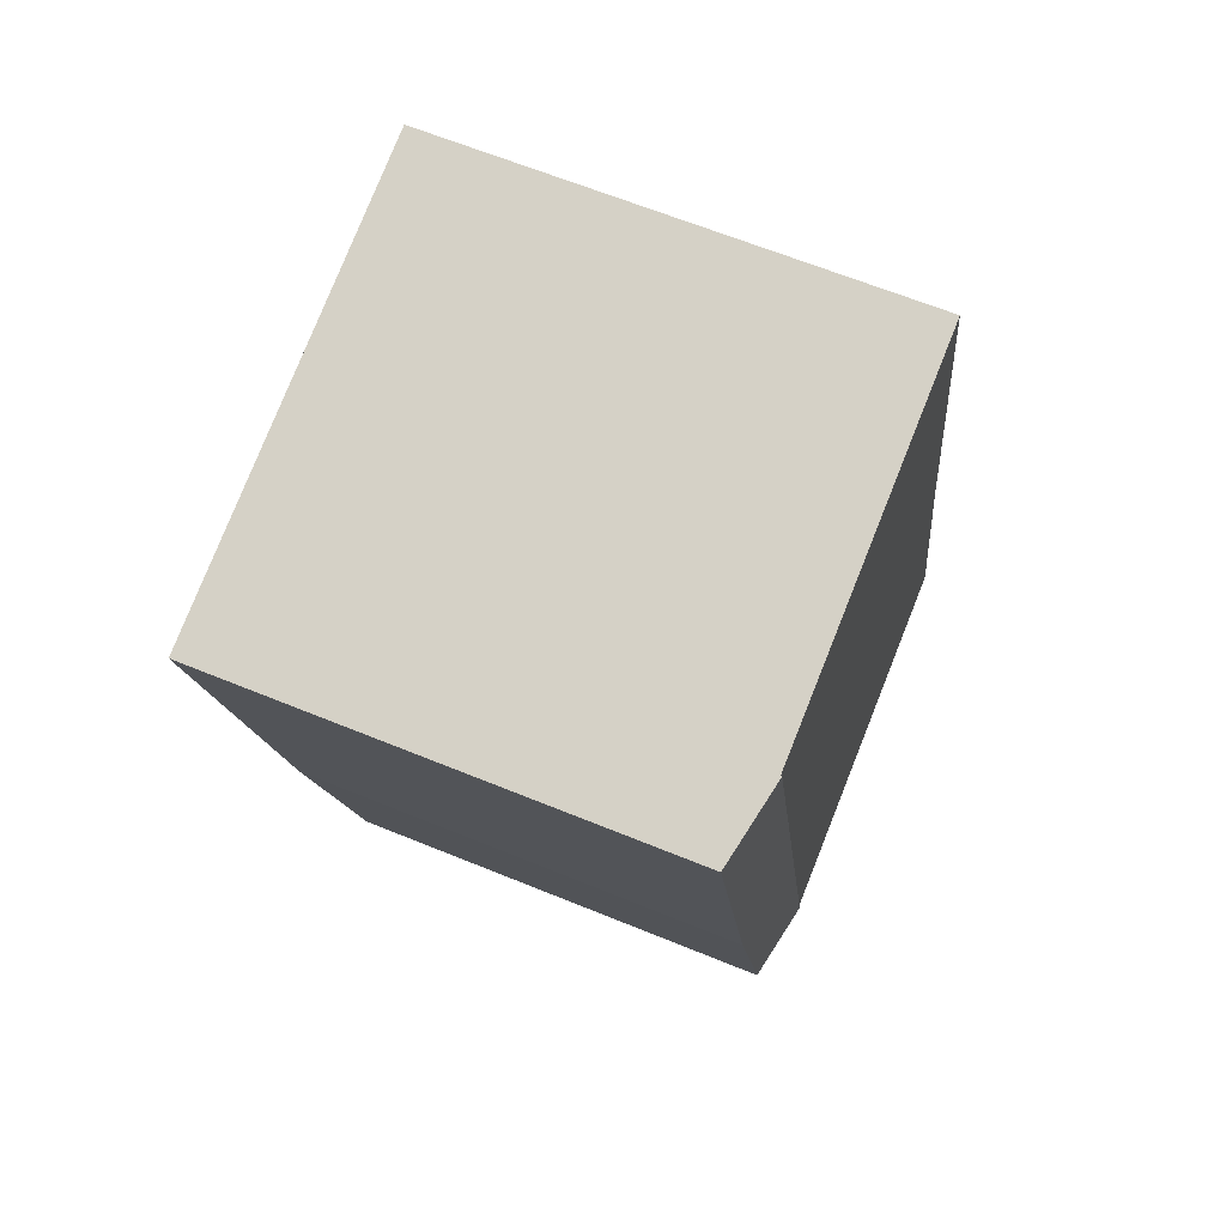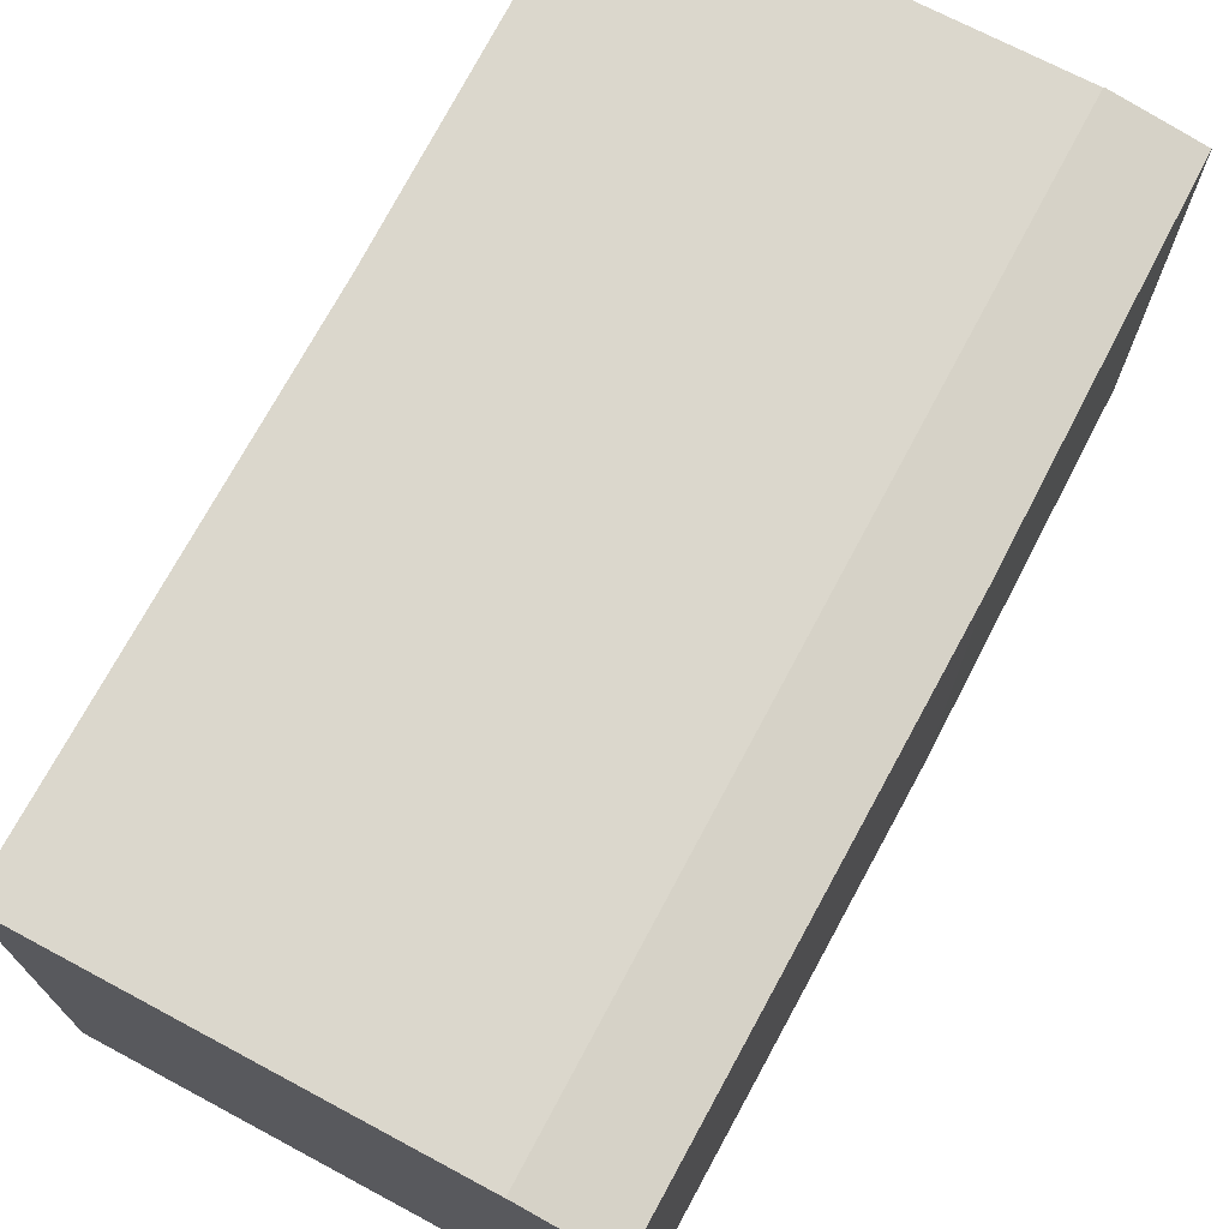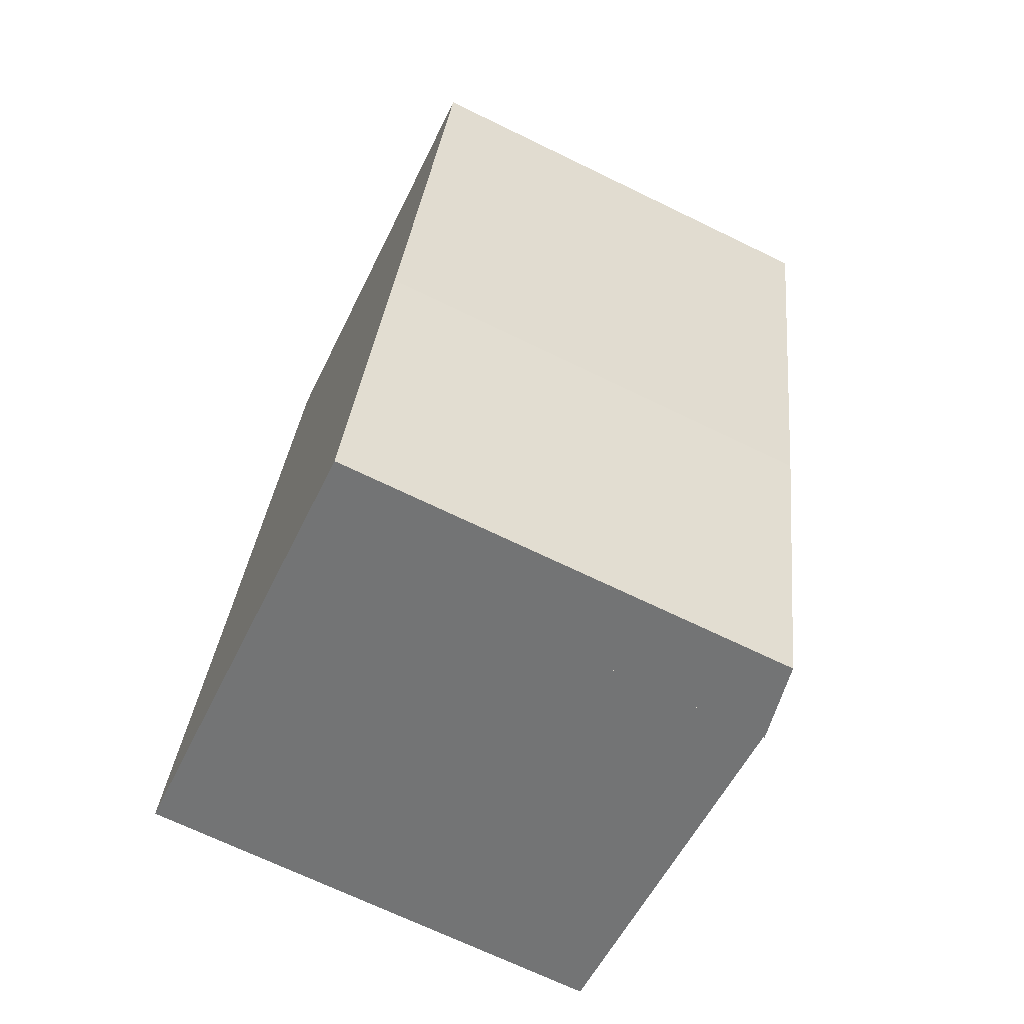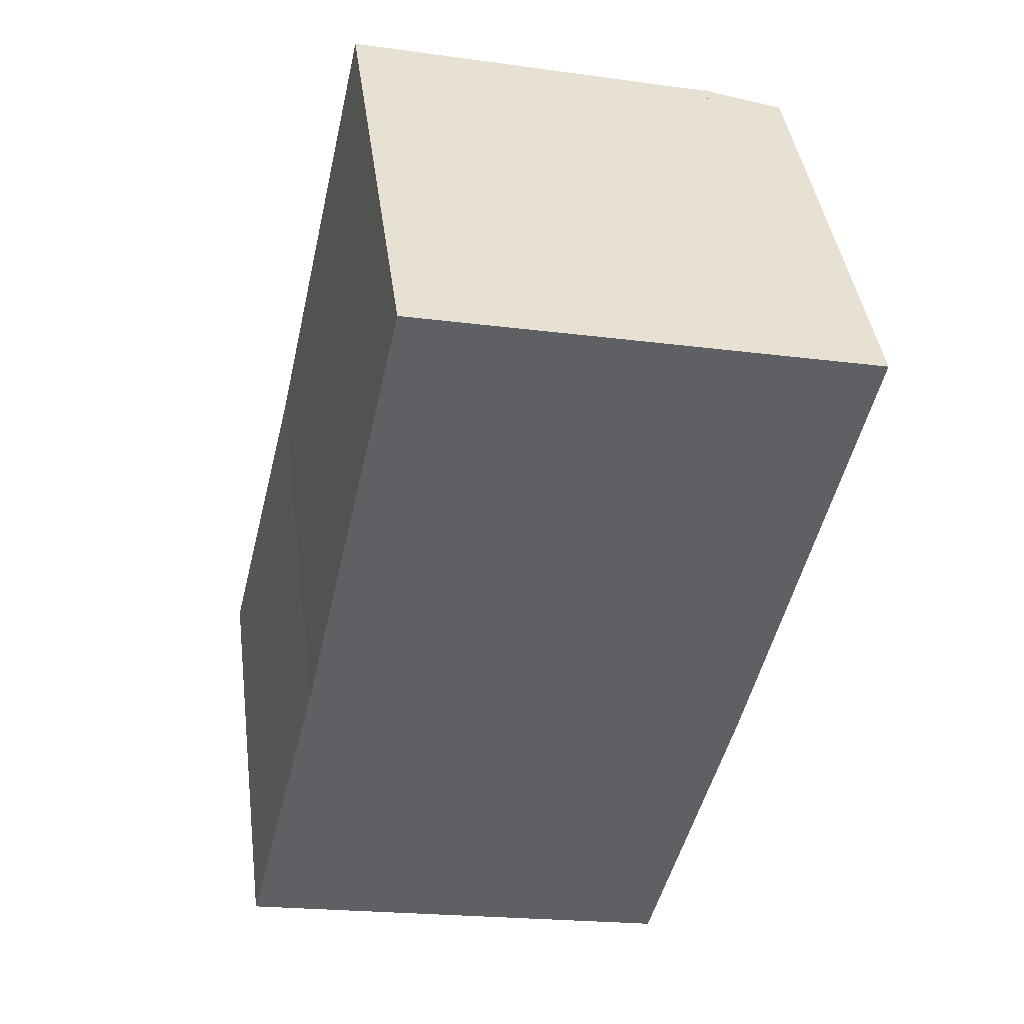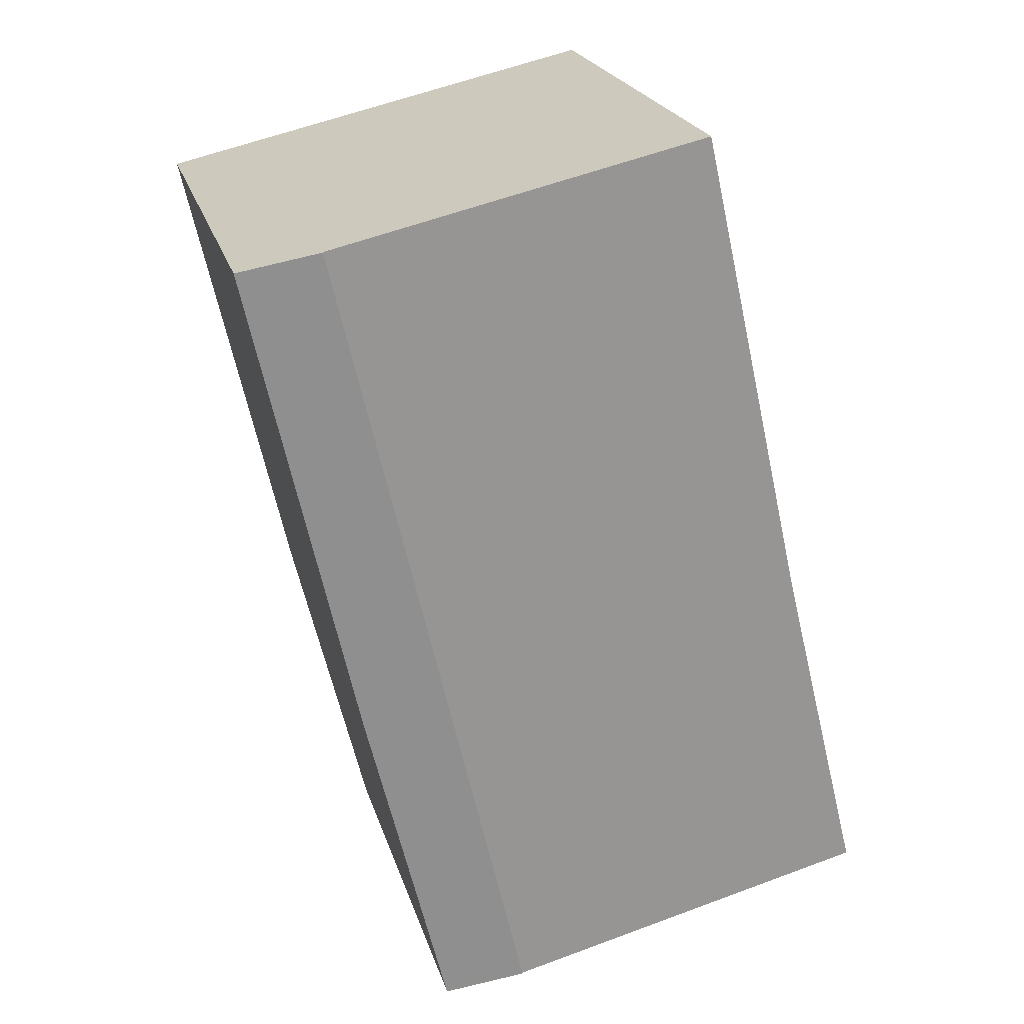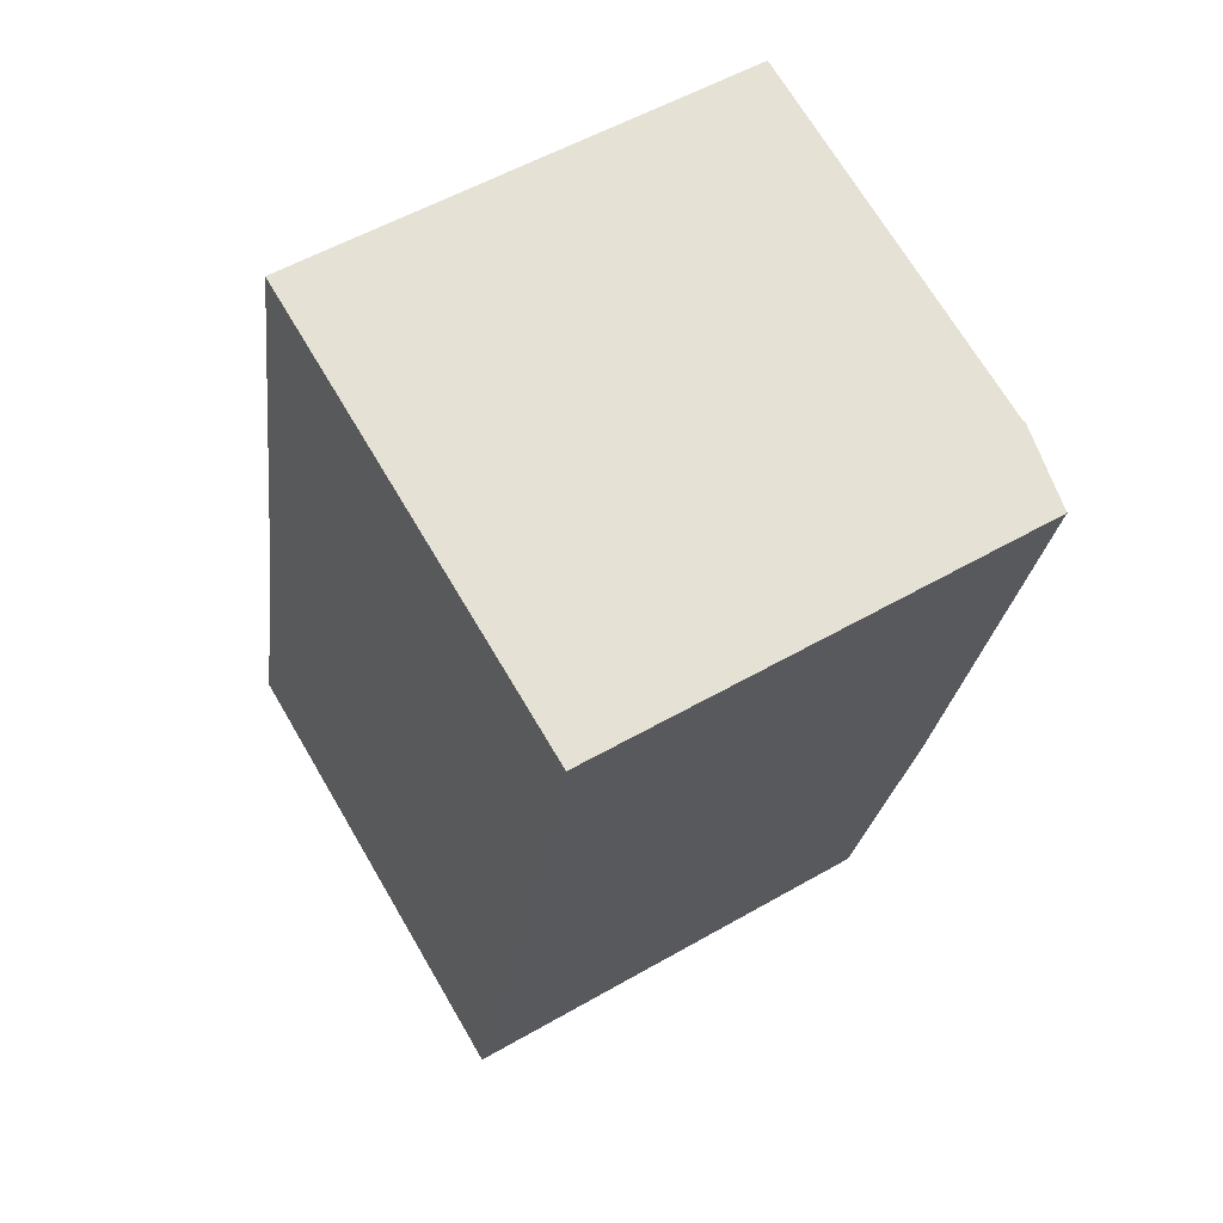
<metadata>
{"format":"obj","ext":"obj","renderer":"f3d","projection":"perspective","resolution":1024,"background":"white","views":[{"elev":64.6,"azim":112.4,"up":"+Z"},{"elev":73.1,"azim":41.2,"up":"+Y"},{"elev":-69.5,"azim":64.1,"up":"+Z"},{"elev":42.5,"azim":-7.6,"up":"+Z"},{"elev":22.4,"azim":165.2,"up":"+Z"},{"elev":54.5,"azim":58.6,"up":"+Z"}]}
</metadata>
<code>
v  10.3 13.01 -2.574
v  12.62 12.55 -2.758
v  12.53 12.55 -3.129
v  15.59 13.01 20.08
v  14.83 12.53 6.246
v  17.82 12.55 19.54
v  17.82 12.55 19.57
v  17.03 12.71 19.75
v  15.59 -1.23e-15 20.08
v  17.82 -1.198e-15 19.57
v  17.03 -1.209e-15 19.75
v  14.83 -3.825e-16 6.246
v  17.82 -1.197e-15 19.54
v  12.53 1.916e-16 -3.129
v  12.62 1.689e-16 -2.758
v  10.3 1.576e-16 -2.574
v  0 12.97 7.942e-16
v  15.59 12.97 20.08
v  10.3 12.97 -2.574
v  1.22 12.97 4.961
v  1.73 12.97 7.038
v  2.294 12.97 9.33
v  5.211 12.97 22.34
v  5.24 12.97 22.47
v  2.294 -5.713e-16 9.33
v  5.211 -1.368e-15 22.34
v  5.24 -1.376e-15 22.47
v  0 0 0
v  1.73 -4.31e-16 7.038
v  1.22 -3.038e-16 4.961
g defaultobject
f 1 2 3
f 2 1 4
f 2 4 5
f 5 4 6
f 6 4 7
f 7 4 8
f 9 8 4
f 8 9 7
f 7 9 10
f 10 9 11
f 10 6 7
f 6 10 5
f 5 10 12
f 12 10 13
f 12 2 5
f 2 12 3
f 3 12 14
f 14 12 15
f 3 16 1
f 16 3 14
f 16 4 1
f 4 16 9
f 16 11 9
f 11 16 10
f 10 16 13
f 13 16 12
f 12 16 15
f 15 16 14
f 17 18 19
f 18 17 20
f 18 20 21
f 18 21 22
f 18 22 23
f 18 23 24
f 25 23 22
f 23 25 26
f 23 26 24
f 24 26 27
f 28 20 17
f 20 28 21
f 21 28 22
f 22 28 29
f 22 29 25
f 29 28 30
f 27 18 24
f 18 27 9
f 9 19 18
f 19 9 16
f 16 17 19
f 17 16 28
f 9 28 16
f 28 9 30
f 30 9 29
f 29 9 25
f 25 9 26
f 26 9 27

</code>
